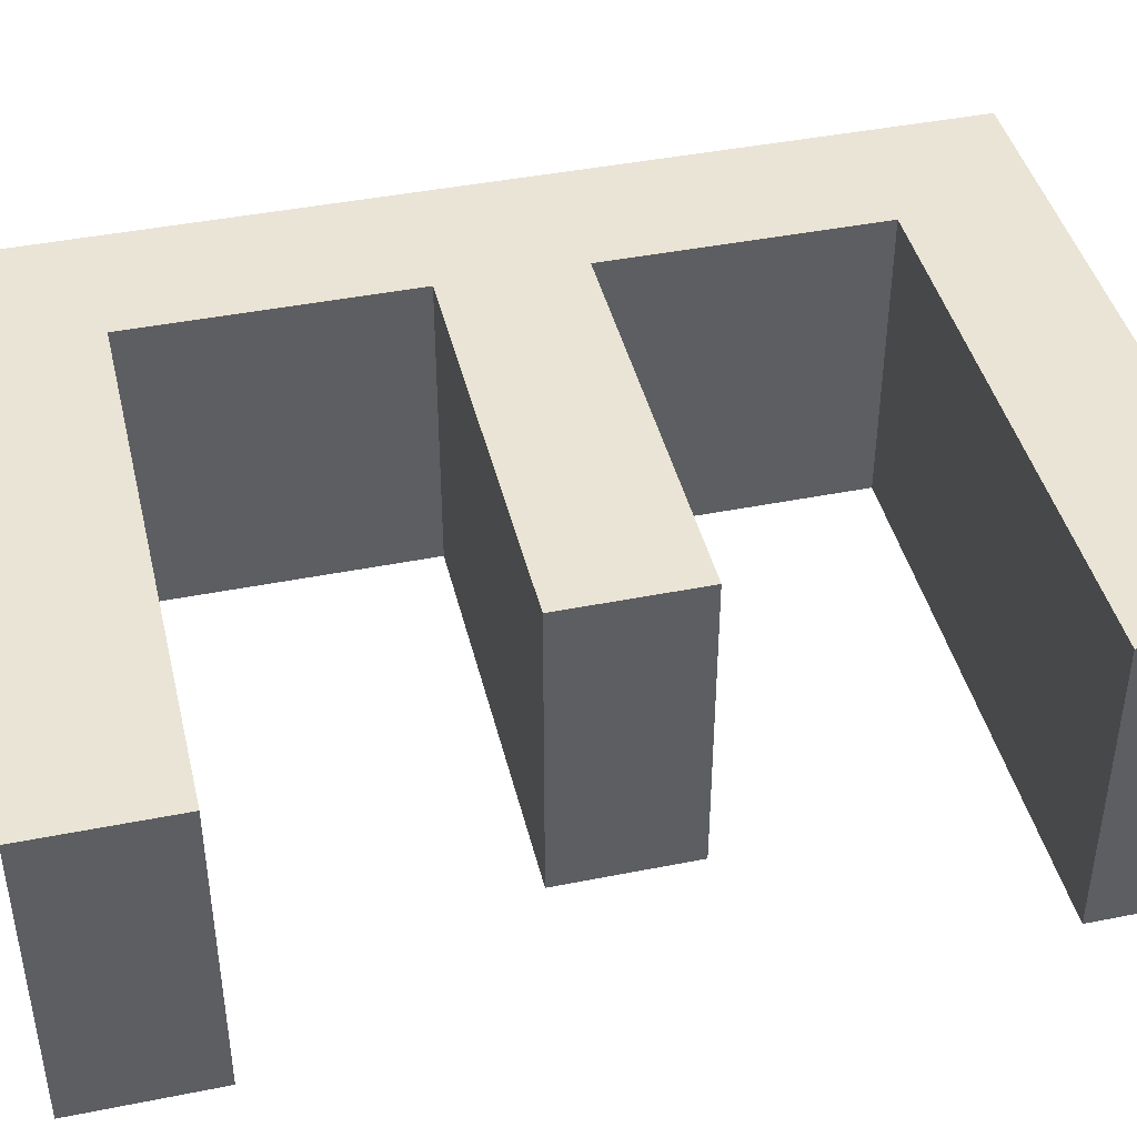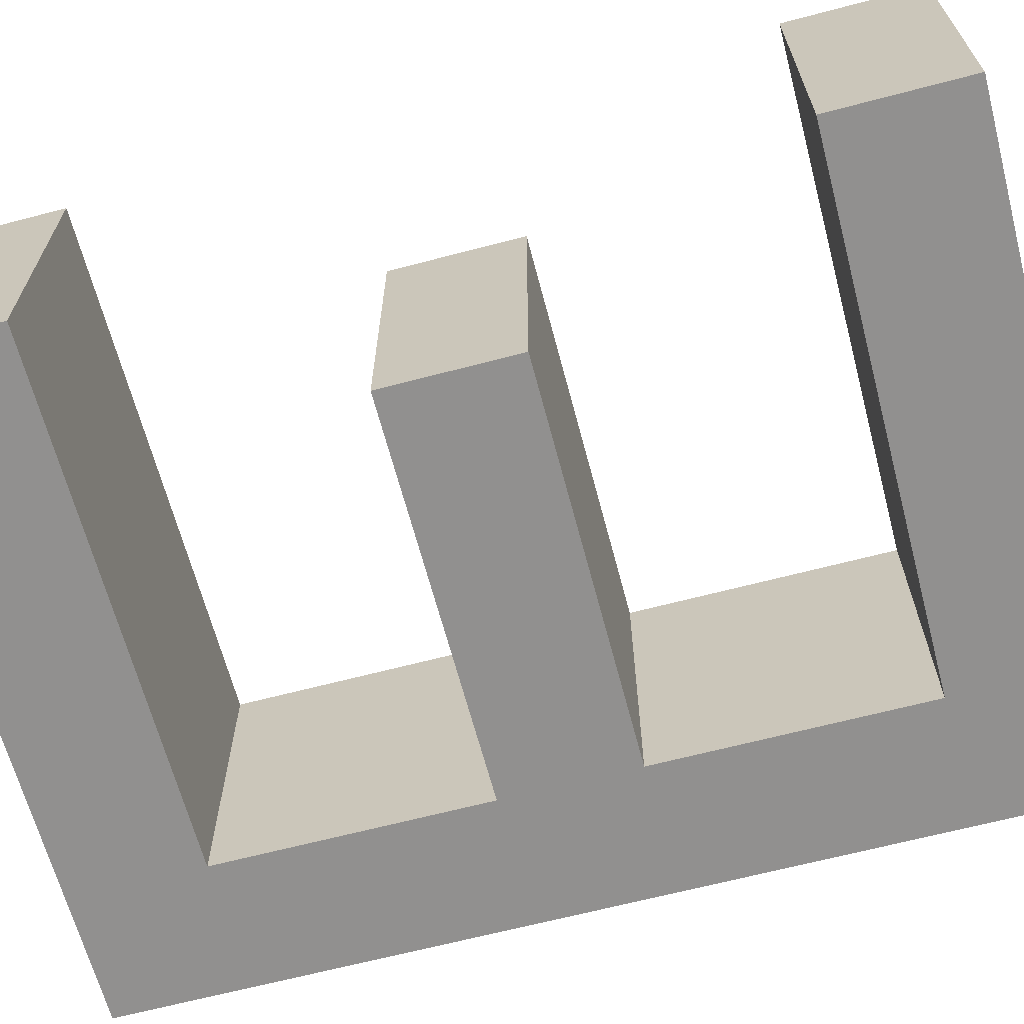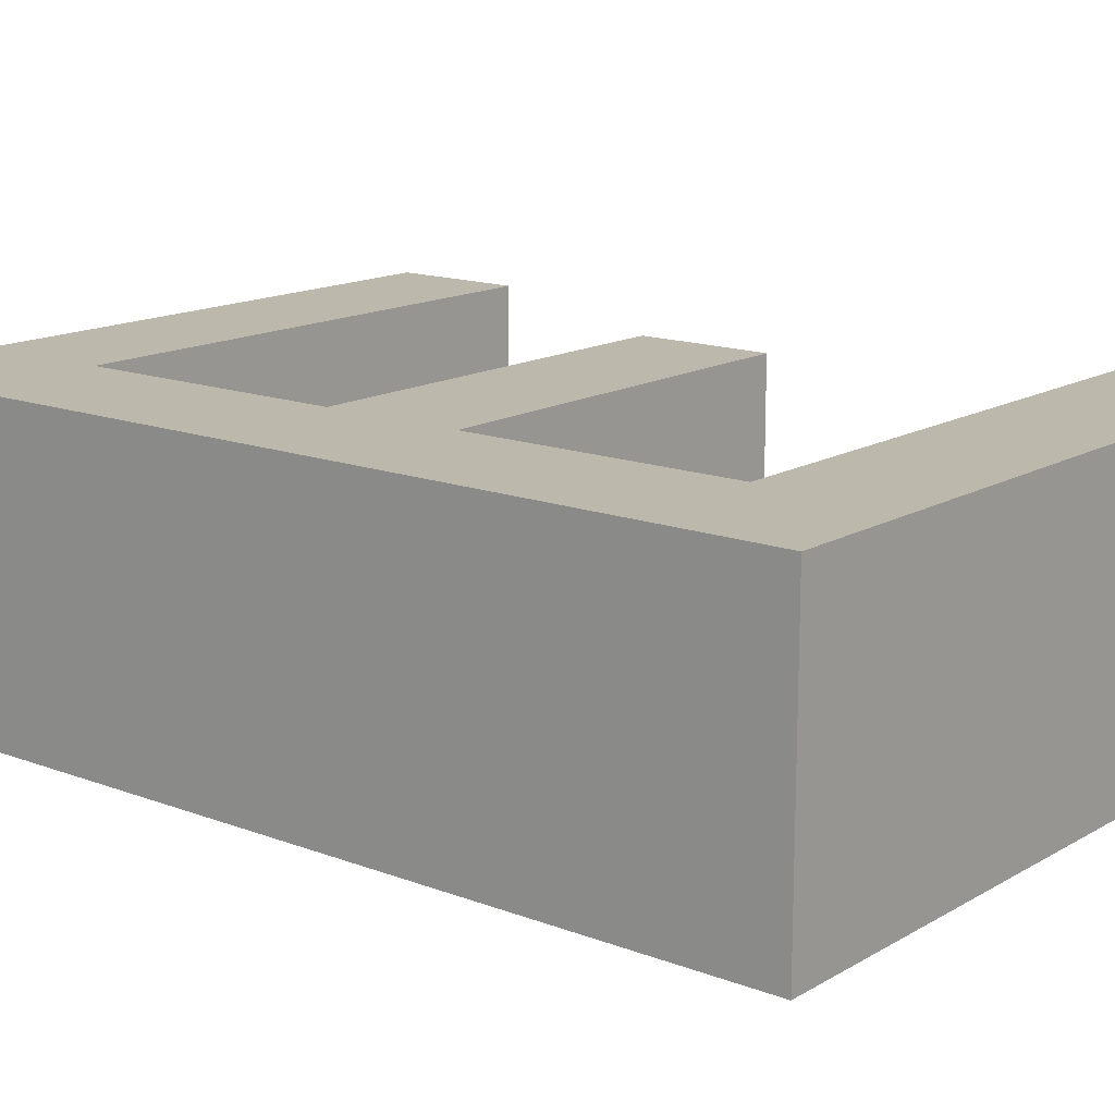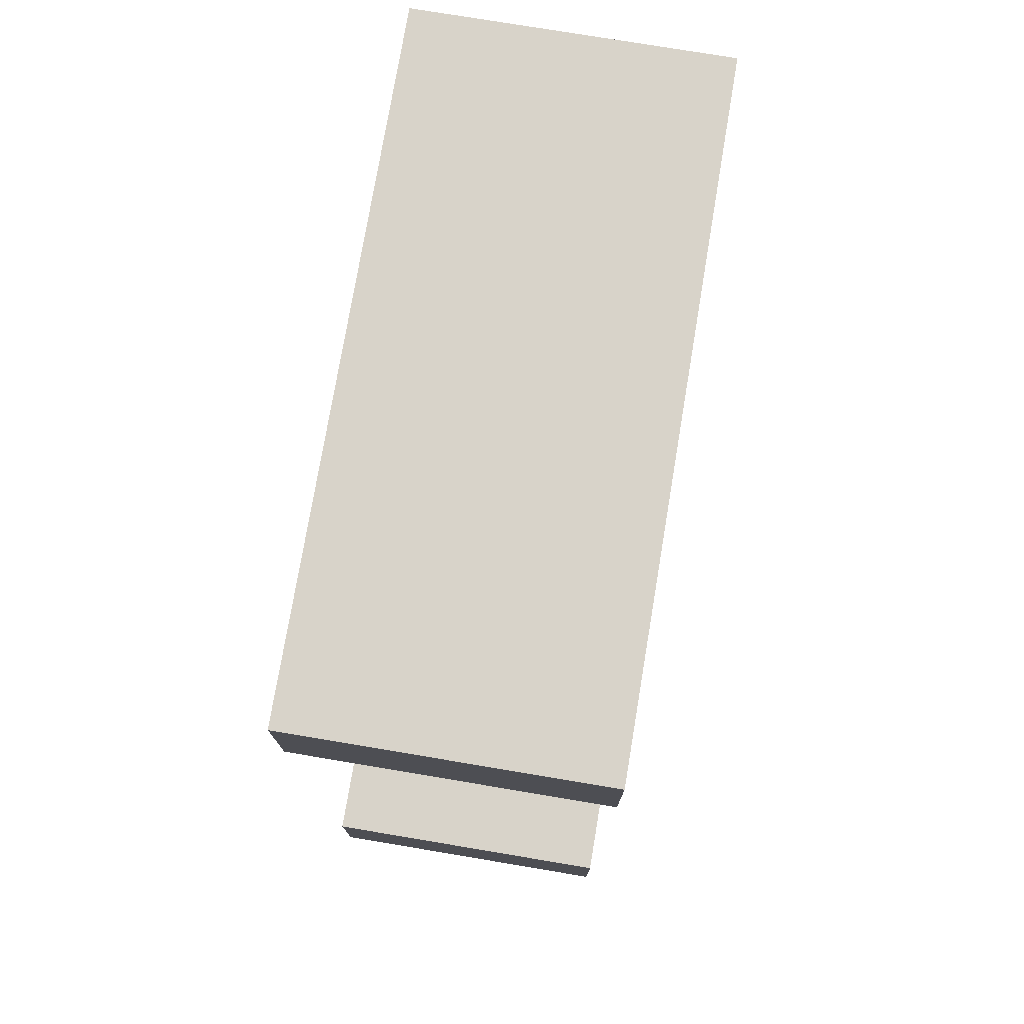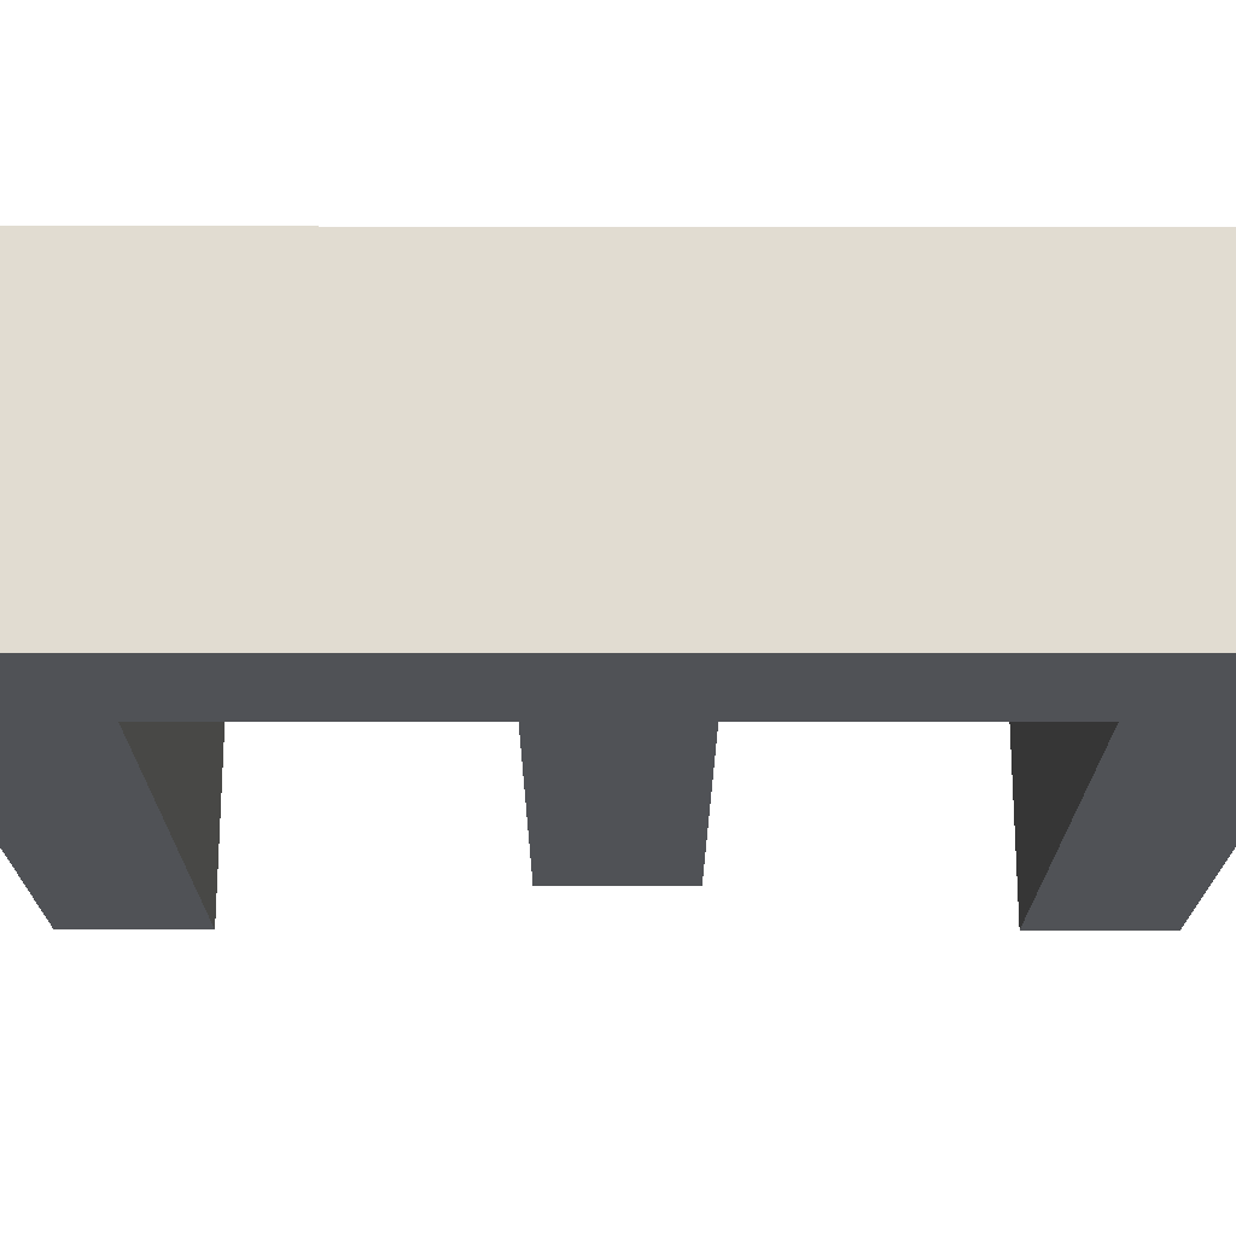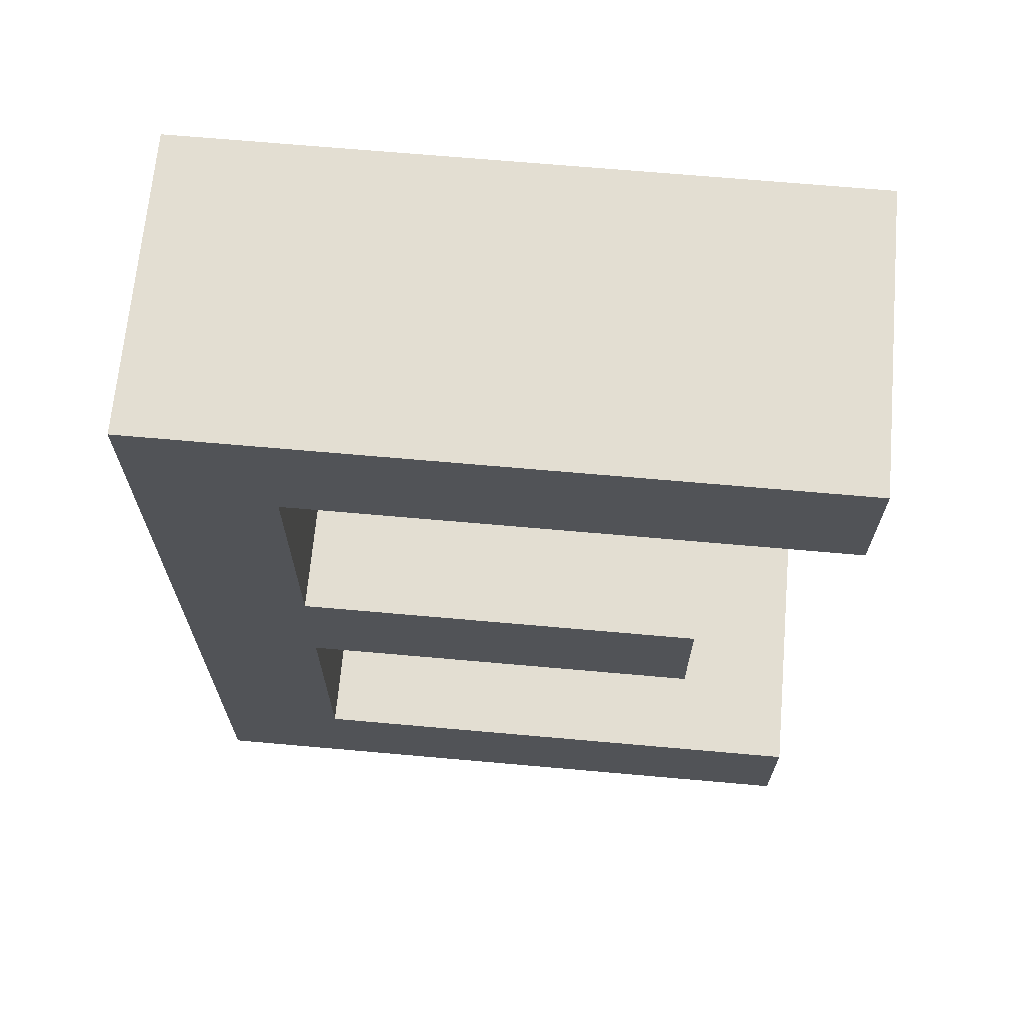
<metadata>
{"format":"obj","ext":"obj","renderer":"f3d","projection":"perspective","resolution":1024,"background":"white","views":[{"elev":42.7,"azim":76.6,"up":"+Y"},{"elev":-65.7,"azim":104.8,"up":"+Y"},{"elev":14.8,"azim":-50.8,"up":"+Y"},{"elev":75.9,"azim":99.5,"up":"+Z"},{"elev":-20.8,"azim":-90.1,"up":"+Y"},{"elev":67.7,"azim":5.1,"up":"+Z"}]}
</metadata>
<code>
o E_CUABC.005
v -0.1667 0 -0.6667
v 0.2778 0 -0.6667
v 0.2778 0 -0.7778
v -0.2778 0 -0.7778
v -0.2778 0 0
v 0.2778 0 0
v 0.2778 0 -0.1111
v -0.1667 0 -0.1111
v -0.1667 0 -0.3333
v 0.1667 0 -0.3333
v 0.1667 0 -0.4444
v -0.1667 0 -0.4444
v -0.1667 -0.25 -0.6667
v 0.2778 -0.25 -0.6667
v 0.2778 -0.25 -0.7778
v -0.2778 -0.25 -0.7778
v -0.2778 -0.25 0
v 0.2778 -0.25 0
v 0.2778 -0.25 -0.1111
v -0.1667 -0.25 -0.1111
v -0.1667 -0.25 -0.3333
v 0.1667 -0.25 -0.3333
v 0.1667 -0.25 -0.4444
v -0.1667 -0.25 -0.4444
f 3 4 1 2
f 8 9 12 1 4 5
f 7 8 5 6
f 9 10 11 12
f 15 14 13 16
f 20 17 16 13 24 21
f 19 18 17 20
f 21 24 23 22
f 9 8 20 21
f 8 7 19 20
f 7 6 18 19
f 2 1 13 14
f 4 3 15 16
f 3 2 14 15
f 6 5 17 18
f 1 12 24 13
f 10 9 21 22
f 5 4 16 17
f 12 11 23 24
f 11 10 22 23

</code>
